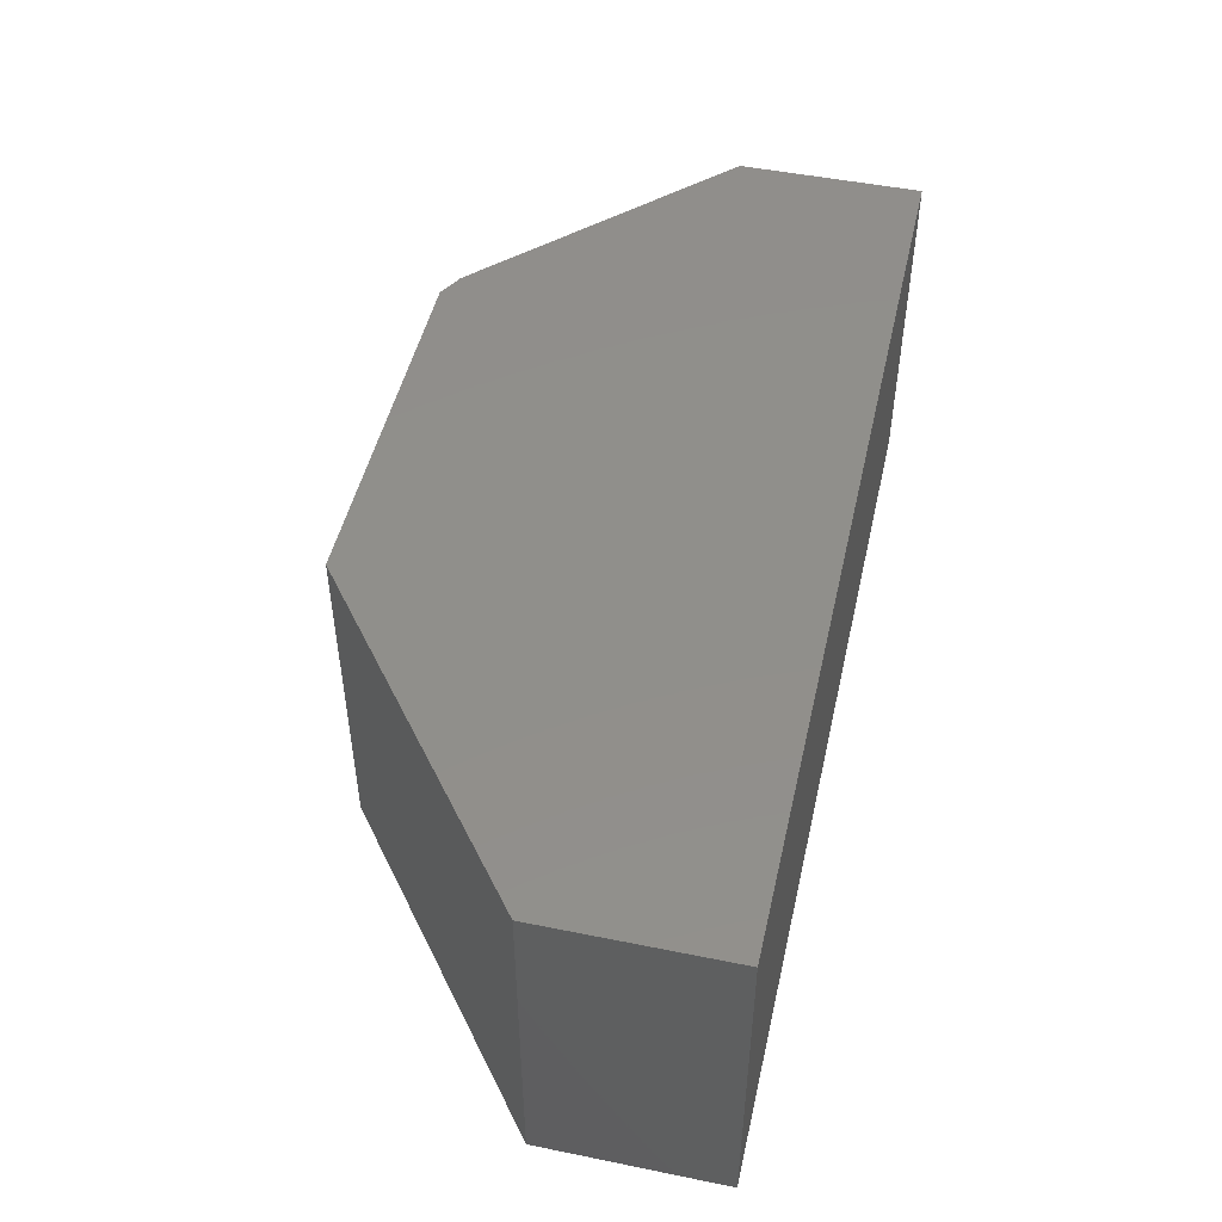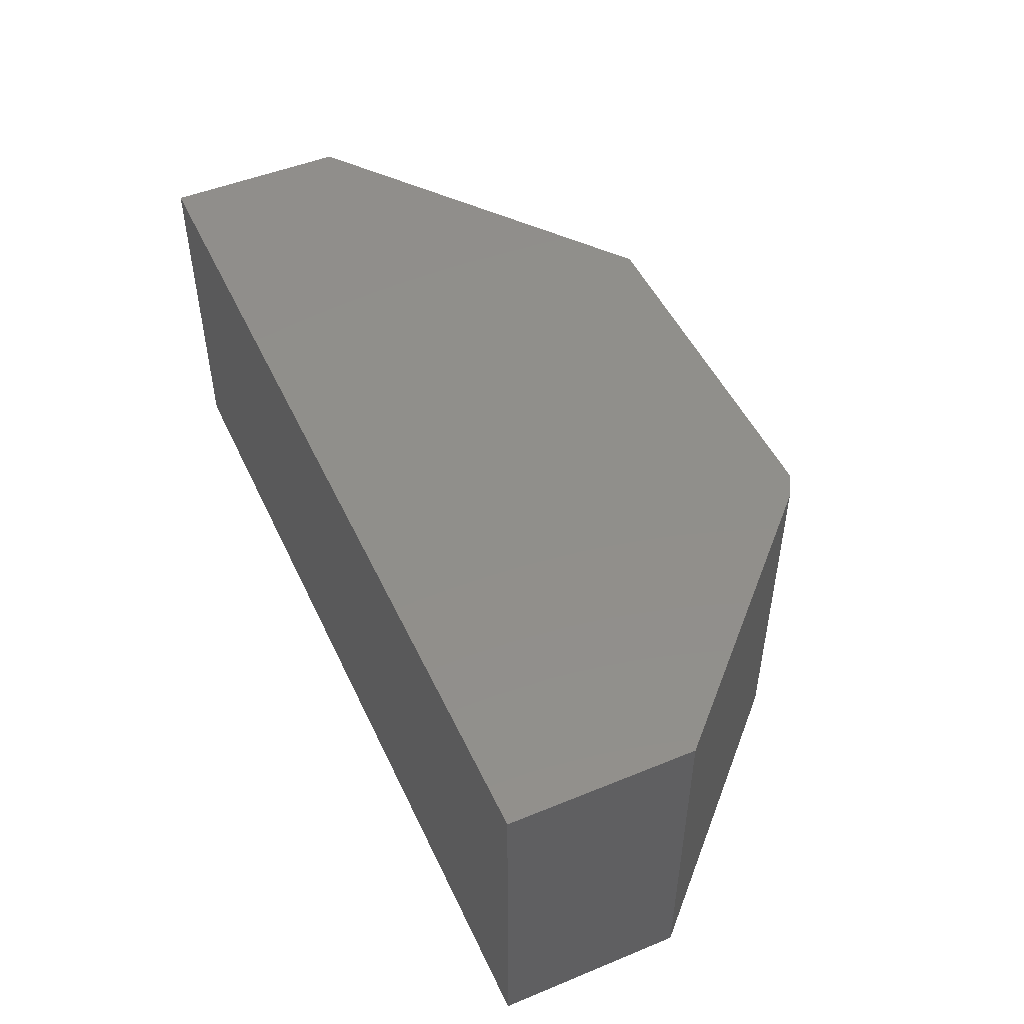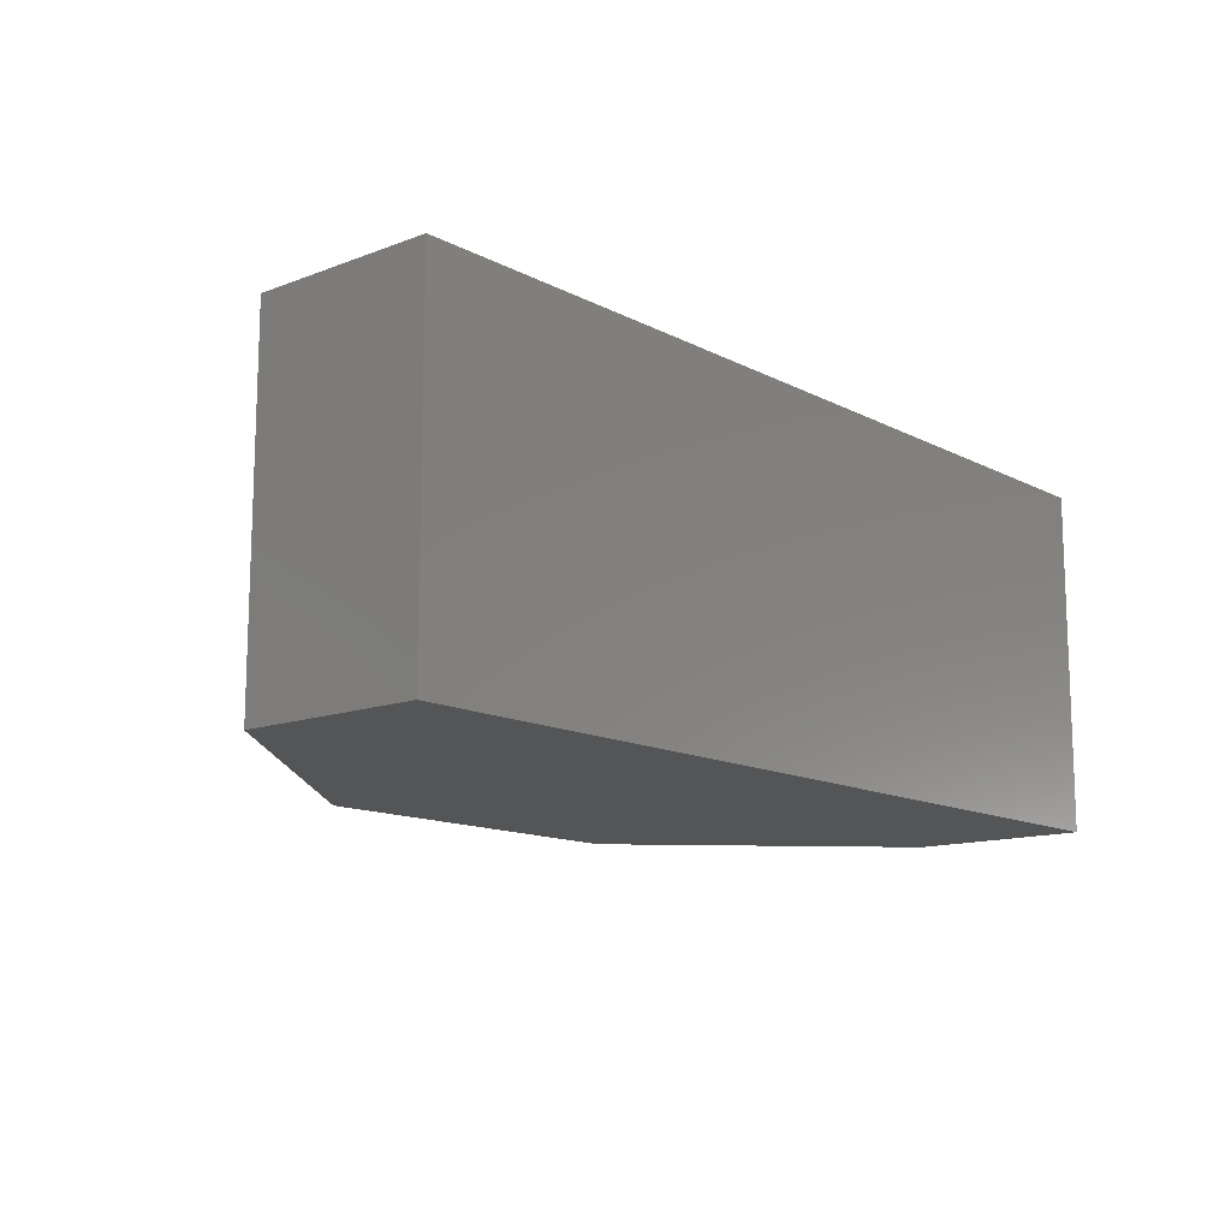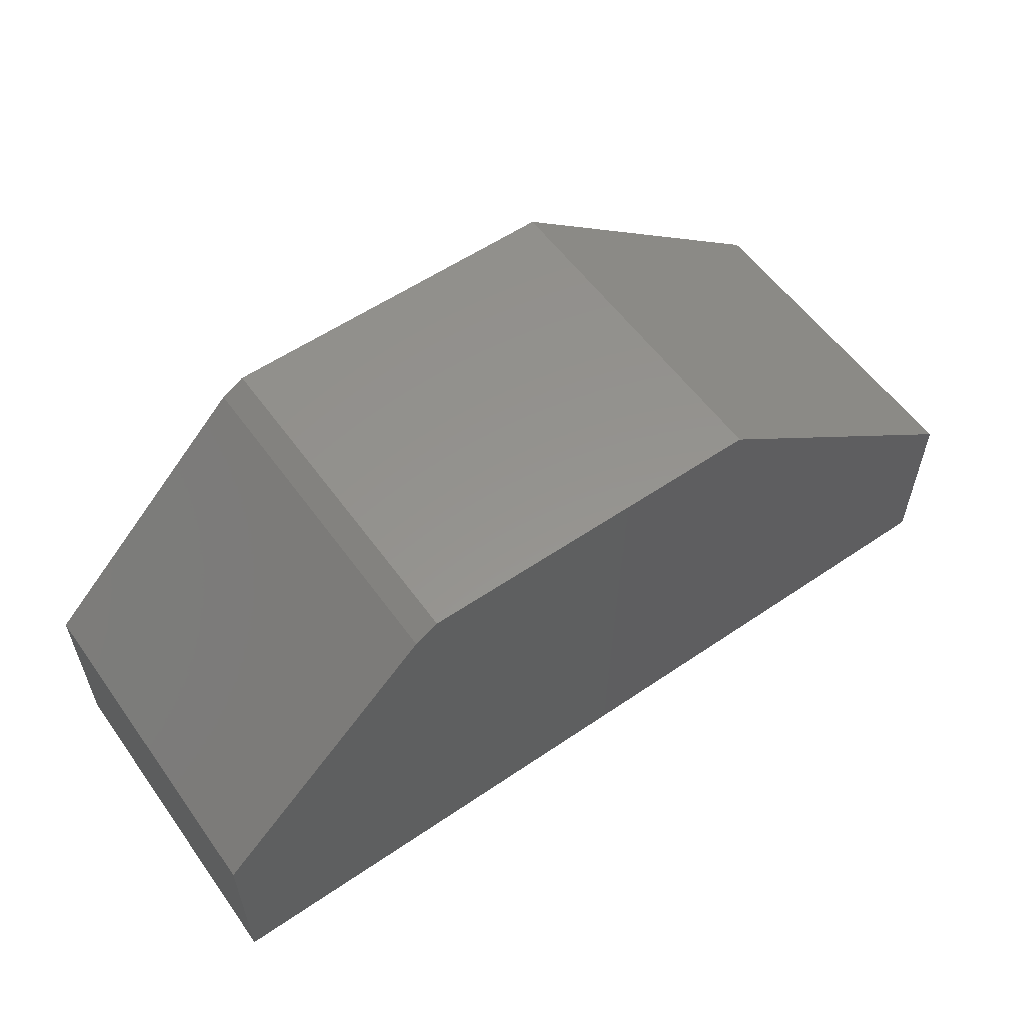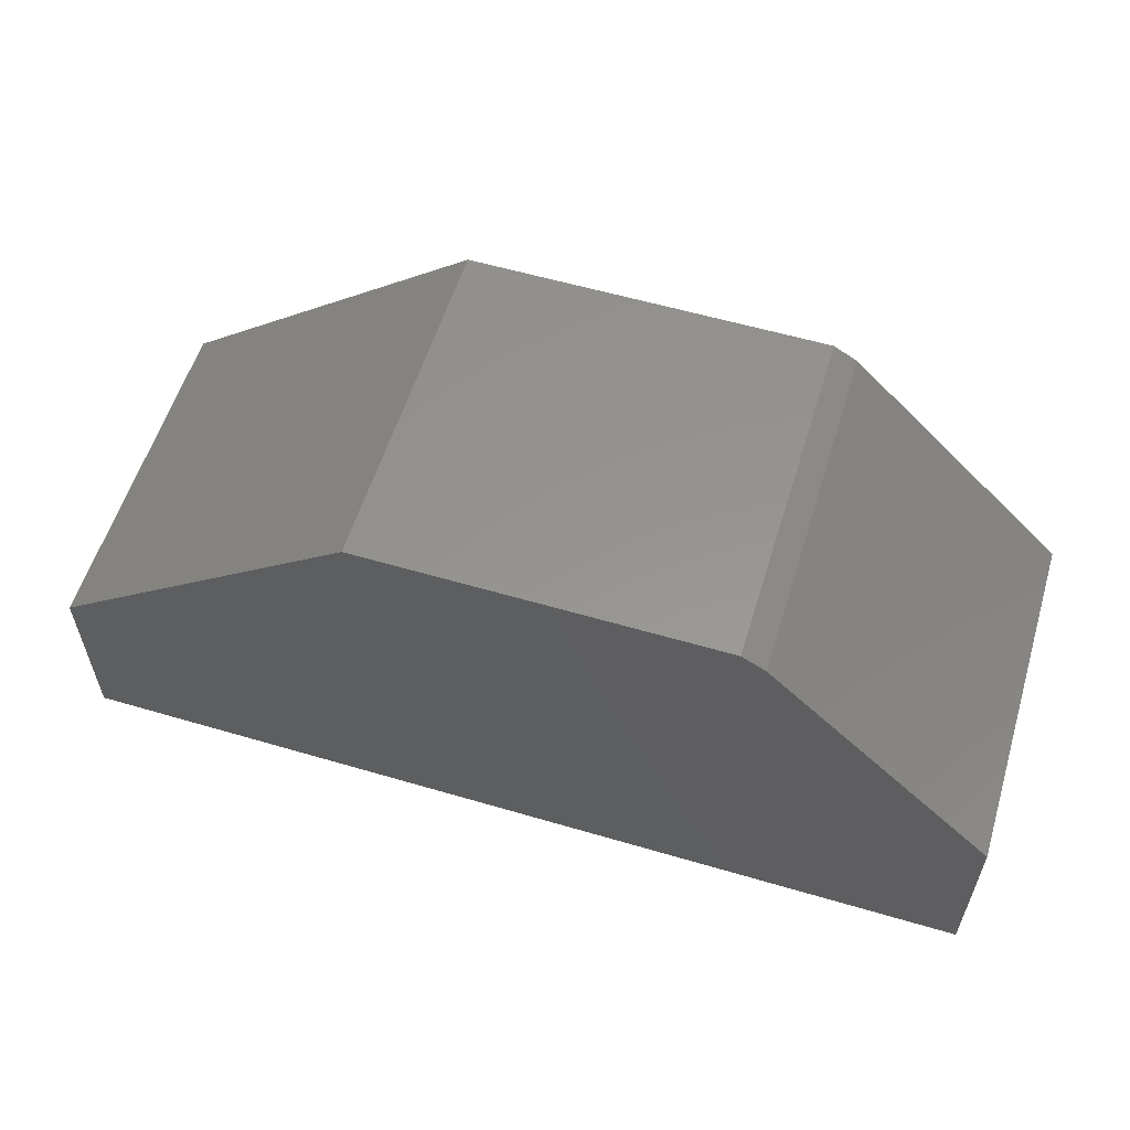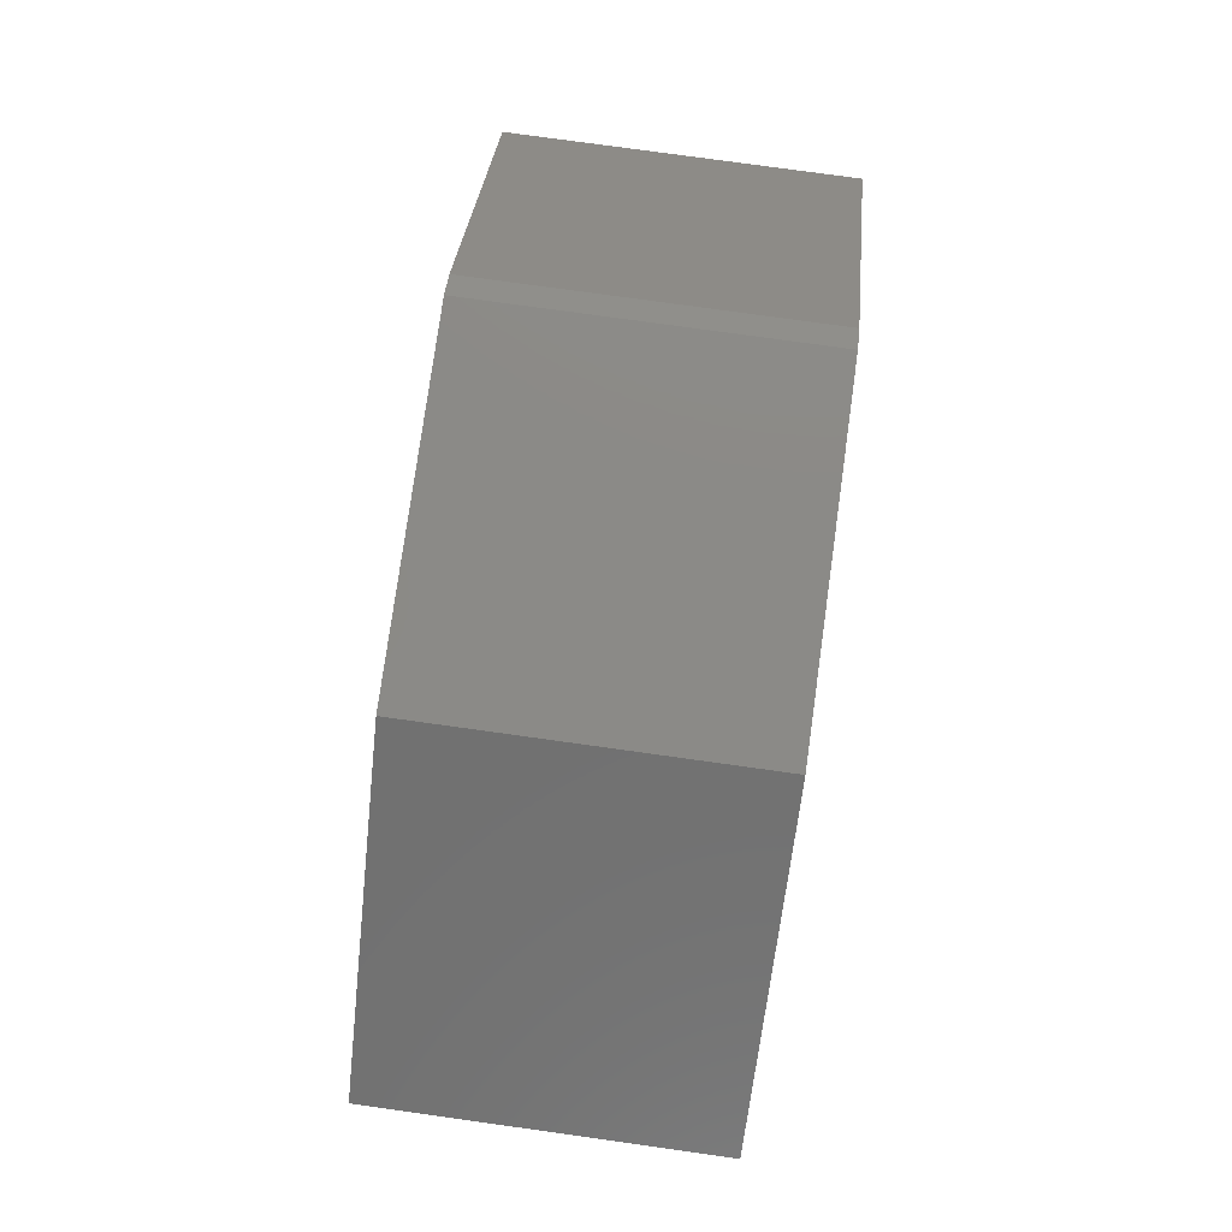
<metadata>
{"format":"stl","ext":"stl","renderer":"f3d","projection":"perspective","resolution":1024,"background":"white","views":[{"elev":48.9,"azim":102.7,"up":"+Y"},{"elev":49.2,"azim":-114.4,"up":"+Y"},{"elev":-13.1,"azim":130.7,"up":"+Y"},{"elev":56.8,"azim":-35.4,"up":"+Z"},{"elev":57.5,"azim":-163.0,"up":"+Z"},{"elev":78.6,"azim":97.9,"up":"+Z"}]}
</metadata>
<code>
# stl→obj: 14 verts, 24 faces
v 0.2553 -0.5547 0.6803
v -0.3166 -0.5547 0.6803
v 0.75 -0.5547 0.2938
v -0.3543 -0.5547 0.6582
v -0.7188 -0.5547 0.2938
v -0.7188 -0.5547 0
v 0.75 -0.5547 -8.994e-17
v -0.7188 1.997e-33 0.2938
v -0.3543 4.046e-17 0.6582
v 0.75 1.631e-16 0.2938
v -0.3166 4.465e-17 0.6803
v 0.2553 1.081e-16 0.6803
v -0.7188 0 0
v 0.75 1.631e-16 -8.994e-17
f 1 2 3
f 3 2 4
f 3 4 5
f 6 7 5
f 5 7 3
f 8 9 10
f 10 9 11
f 10 11 12
f 13 8 14
f 14 8 10
f 9 8 4
f 4 8 5
f 1 12 2
f 2 12 11
f 2 11 4
f 4 11 9
f 8 13 5
f 5 13 6
f 3 10 1
f 1 10 12
f 14 10 7
f 7 10 3
f 6 13 7
f 7 13 14

</code>
